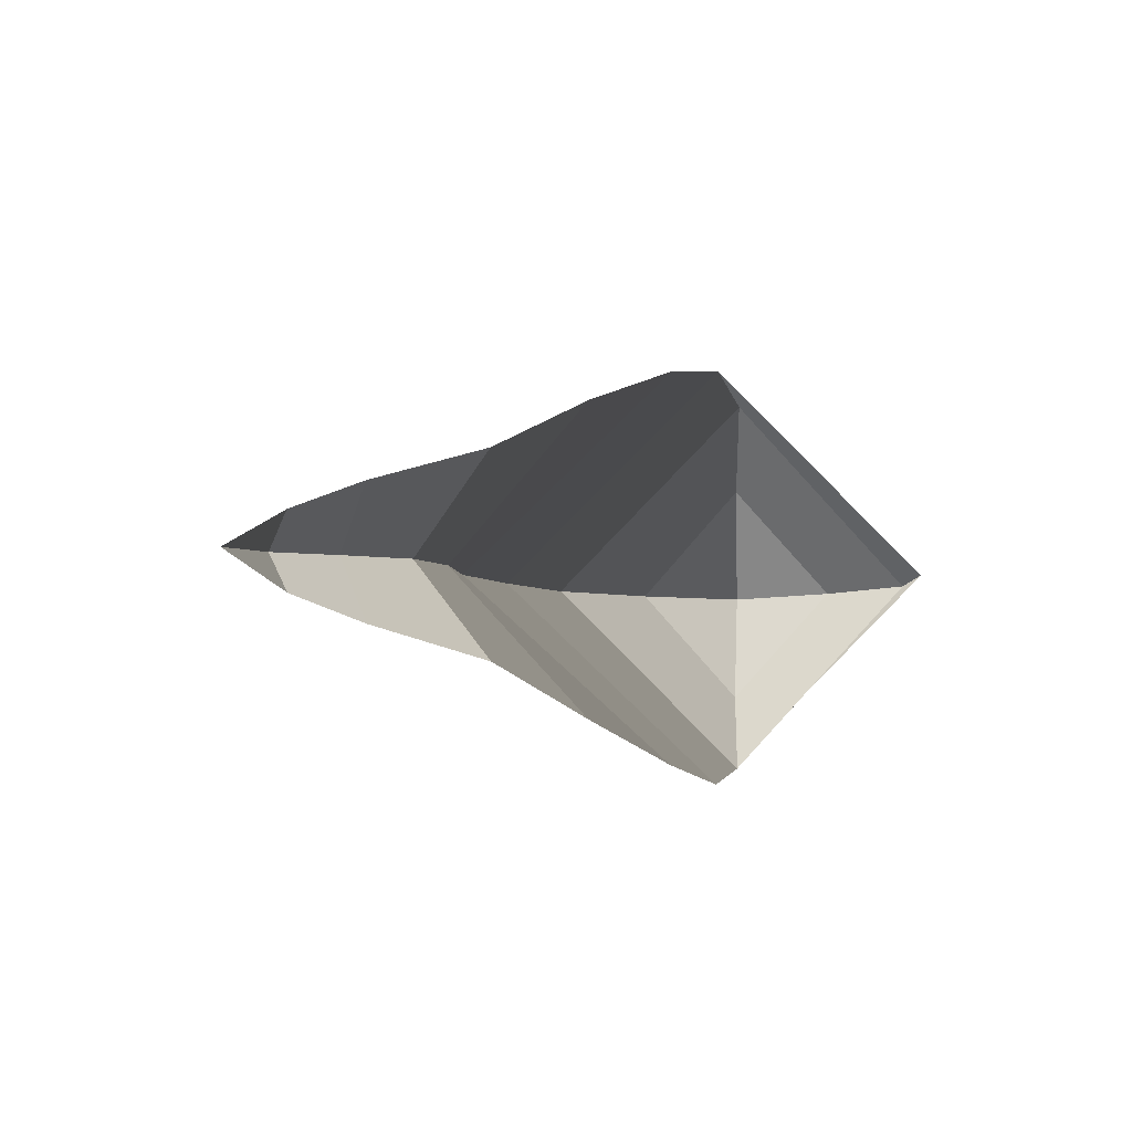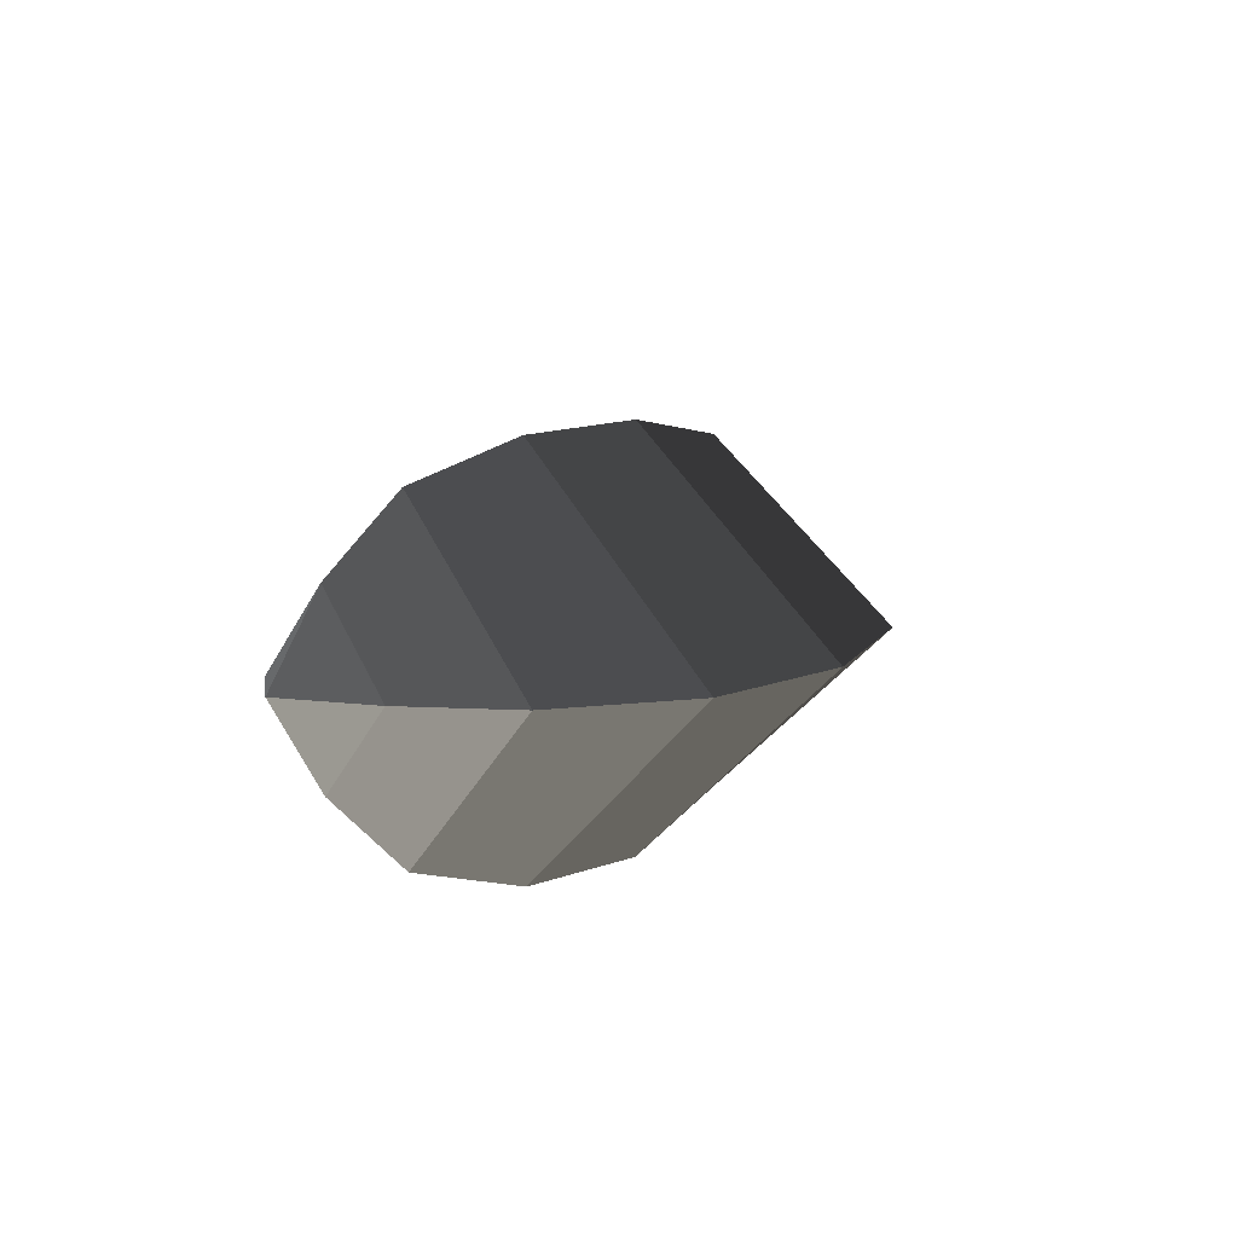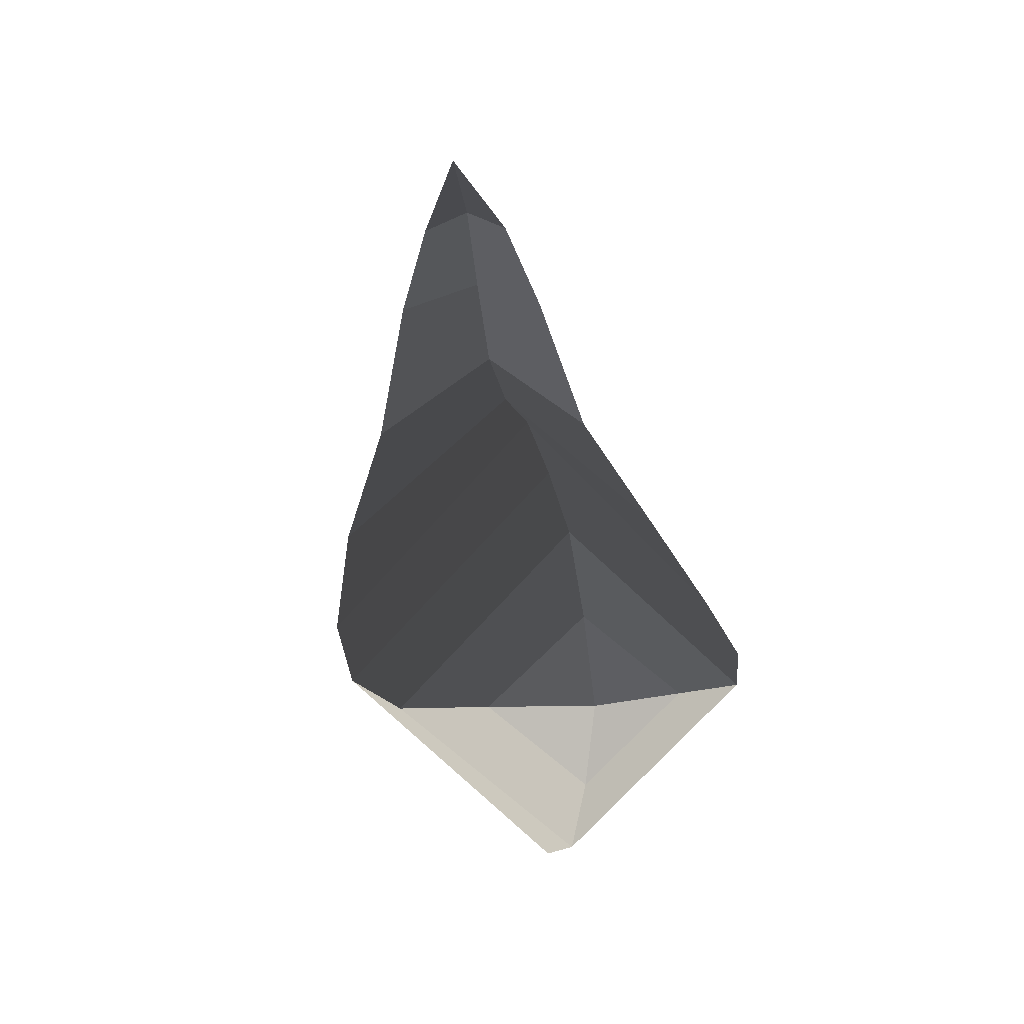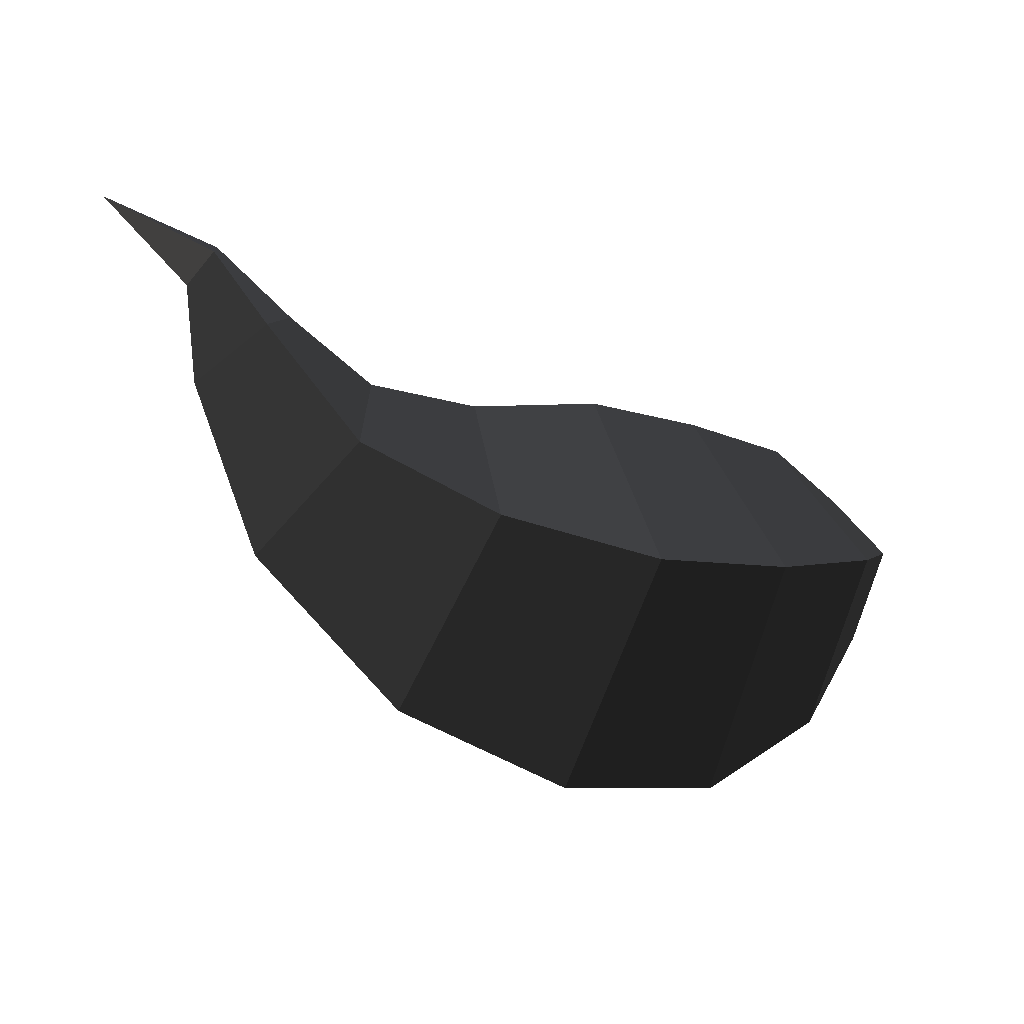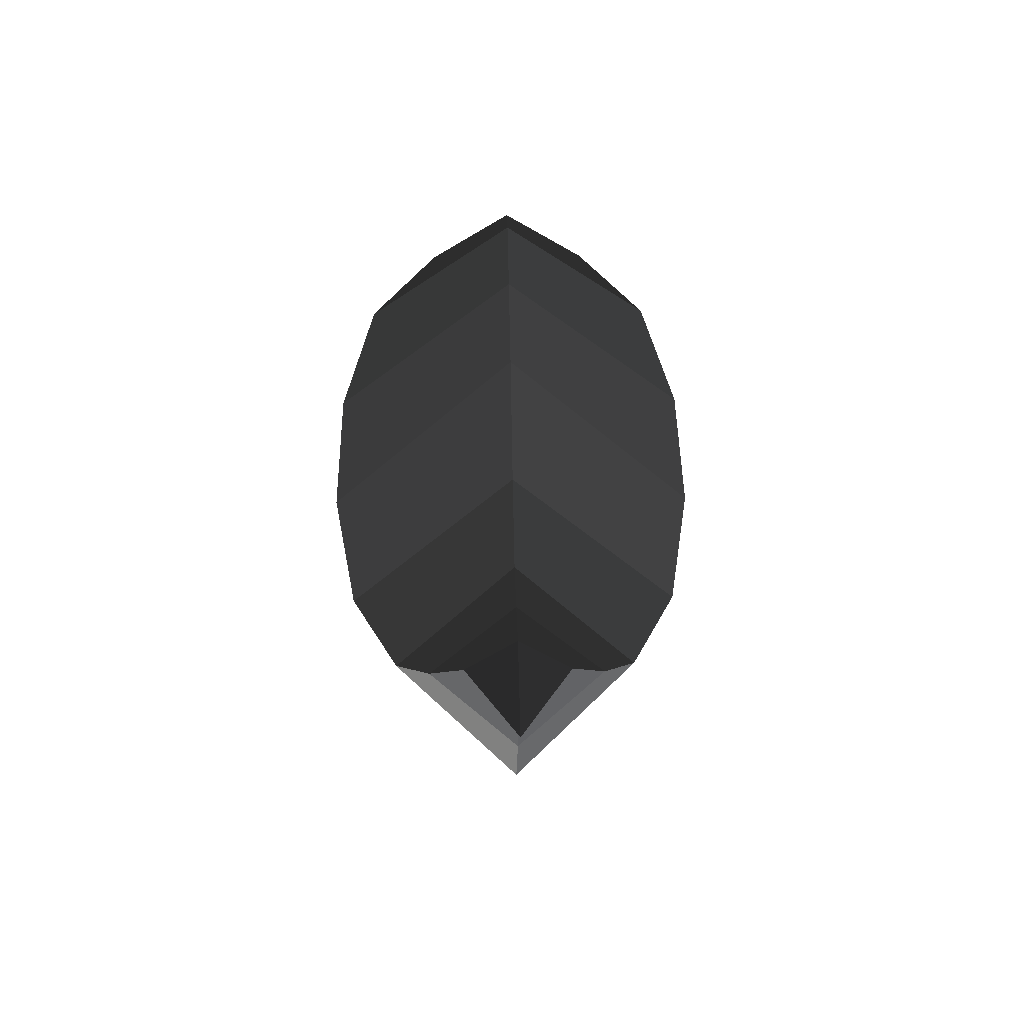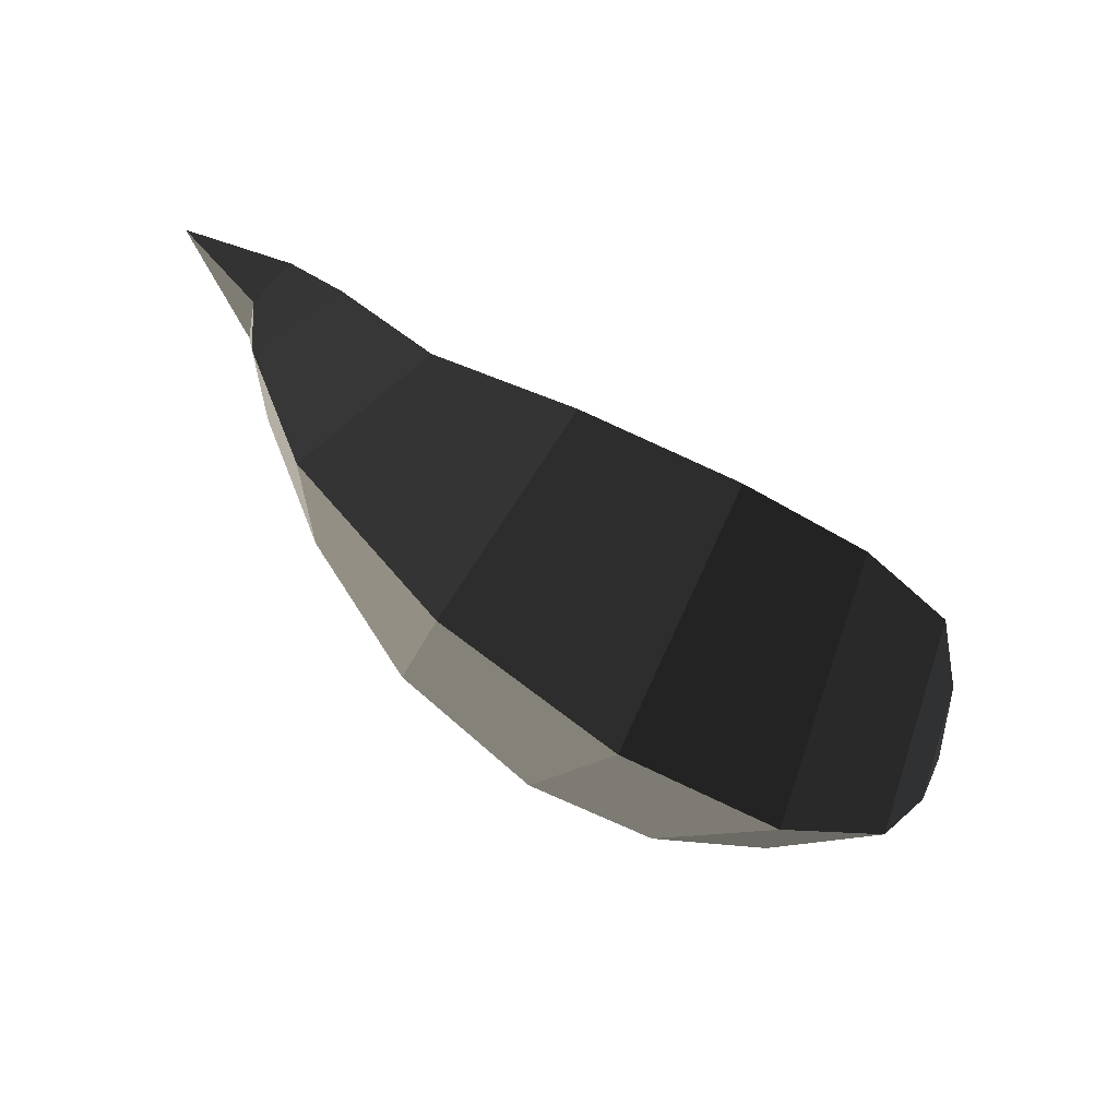
<metadata>
{"format":"obj","ext":"obj","renderer":"f3d","projection":"perspective","resolution":1024,"background":"white","views":[{"elev":3.7,"azim":-106.4,"up":"+Z"},{"elev":9.9,"azim":-50.4,"up":"+Z"},{"elev":20.5,"azim":-99.2,"up":"+Y"},{"elev":-13.8,"azim":158.2,"up":"+Y"},{"elev":53.2,"azim":89.1,"up":"+Y"},{"elev":-60.3,"azim":149.6,"up":"+Y"}]}
</metadata>
<code>
v 1.66 0.5624 0
v 1.494 0.4073 0
v 1.465 0.4482 -0.0882
v 1.465 0.4482 -0.0882
v 1.438 0.4914 0
v 1.438 0.4914 0
v 1.465 0.4482 0.0882
v 1.465 0.4482 0.0882
v 1.494 0.4073 0
v 1.494 0.4073 0
v 1.472 0.2163 0
v 1.375 0.297 0.1497
v 1.289 0.3691 0
v 1.438 0.4914 0
v 1.375 0.297 -0.1497
v 1.465 0.4482 -0.0882
v 1.472 0.2163 0
v 1.494 0.4073 0
v 1.214 0.0713 -0.2187
v 1.345 -0.1061 0
v 1.214 0.0713 0.2187
v 1.375 0.297 0.1497
v 1.124 0.253 0
v 1.289 0.3691 0
v 1.214 0.0713 -0.2187
v 1.375 0.297 -0.1497
v 0.9097 0.2327 0
v 0.9761 -0.0644 -0.3123
v 1.214 0.0713 0.2187
v 0.9761 -0.0644 0.3123
v 1.345 -0.1061 0
v 1.06 -0.3814 0
v 1.214 0.0713 -0.2187
v 0.9761 -0.0644 -0.3123
v 0.6817 -0.1323 -0.3612
v 0.72 -0.5123 0
v 0.6817 -0.1323 0.3612
v 0.9761 -0.0644 0.3123
v 0.6506 0.2676 0
v 0.9097 0.2327 0
v 0.6817 -0.1323 -0.3612
v 0.9761 -0.0644 -0.3123
v 0.4269 0.2466 0
v 0.4214 -0.1244 -0.3549
v 0.6817 -0.1323 0.3612
v 0.4214 -0.1244 0.3549
v 0.72 -0.5123 0
v 0.4081 -0.5005 0
v 0.6817 -0.1323 -0.3612
v 0.4214 -0.1244 -0.3549
v 0.205 -0.0805 -0.2919
v 0.1776 -0.3568 0
v 0.205 -0.0805 0.2919
v 0.4214 -0.1244 0.3549
v 0.2327 0.2096 0
v 0.4269 0.2466 0
v 0.205 -0.0805 -0.2919
v 0.4214 -0.1244 -0.3549
v 0.0999 0.1128 0
v 0.085 -0.0301 -0.1596
v -0 0 0
v -0 0 0
v 0.0669 -0.1766 0
v 0.0669 -0.1766 0
v 0.085 -0.0301 0.1596
v 0.085 -0.0301 0.1596
v 0.0999 0.1128 0
v 0.0999 0.1128 0
v 0.2327 0.2096 0
v 0.205 -0.0805 0.2919
v 0.1776 -0.3568 0
v 0.0669 -0.1766 0
v 0.205 -0.0805 -0.2919
v 0.085 -0.0301 -0.1596
g Group_001
f 1 2 3
f 1 3 5
f 1 5 7
f 1 7 9
f 9 7 12 11
f 12 7 14 13
f 13 14 16 15
f 15 16 18 17
f 15 17 20 19
f 20 17 22 21
f 21 22 24 23
f 23 24 26 25
f 23 25 28 27
f 23 27 30 29
f 29 30 32 31
f 31 32 34 33
f 34 32 36 35
f 36 32 38 37
f 37 38 40 39
f 39 40 42 41
f 39 41 44 43
f 39 43 46 45
f 45 46 48 47
f 47 48 50 49
f 50 48 52 51
f 52 48 54 53
f 53 54 56 55
f 55 56 58 57
f 55 57 60 59
f 59 60 61
f 61 60 63
f 61 63 65
f 61 65 67
f 67 65 70 69
f 70 65 72 71
f 71 72 74 73

</code>
